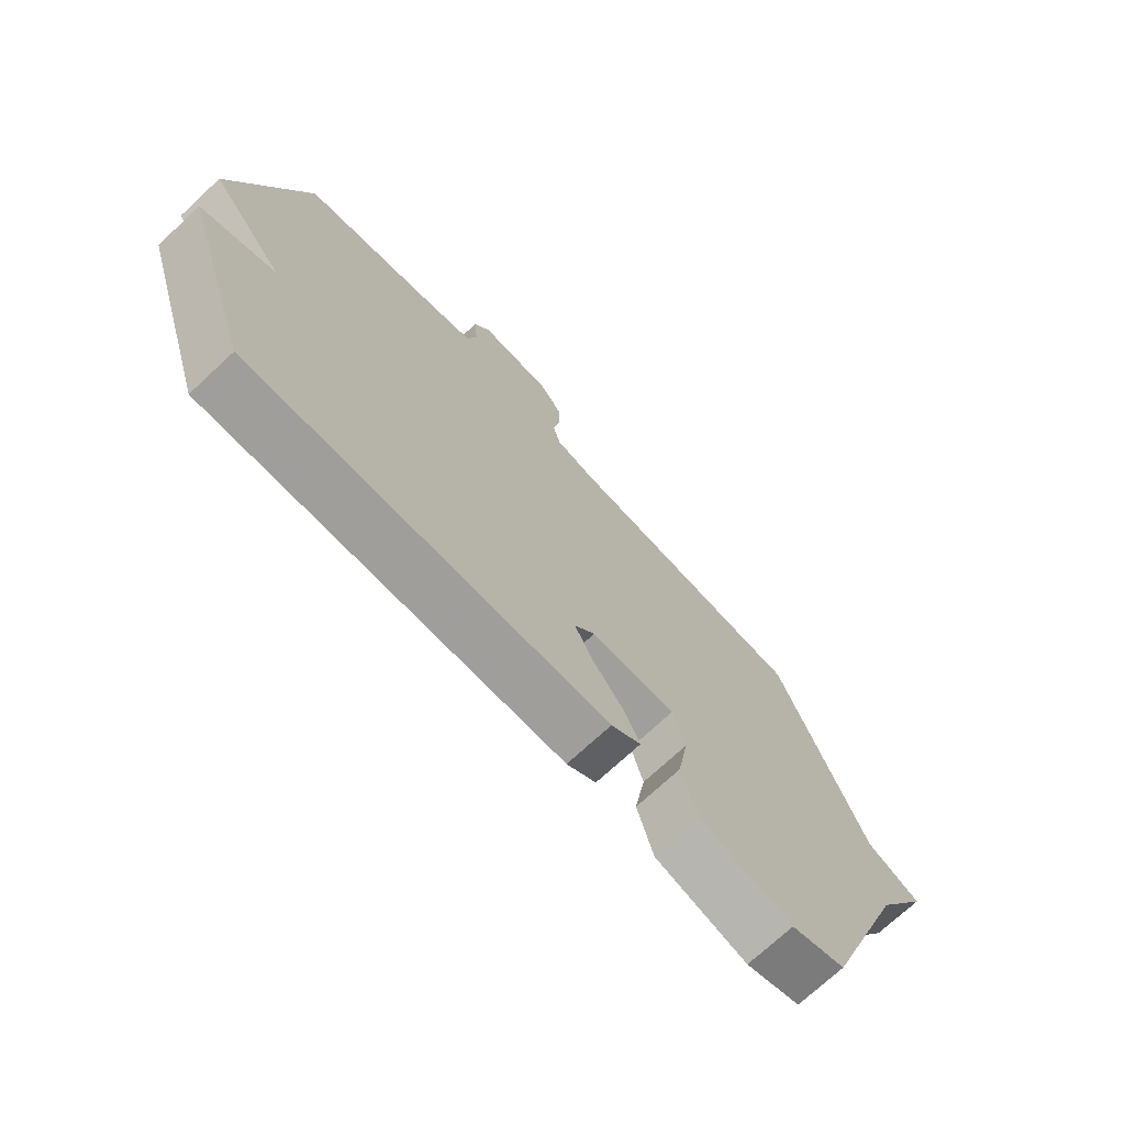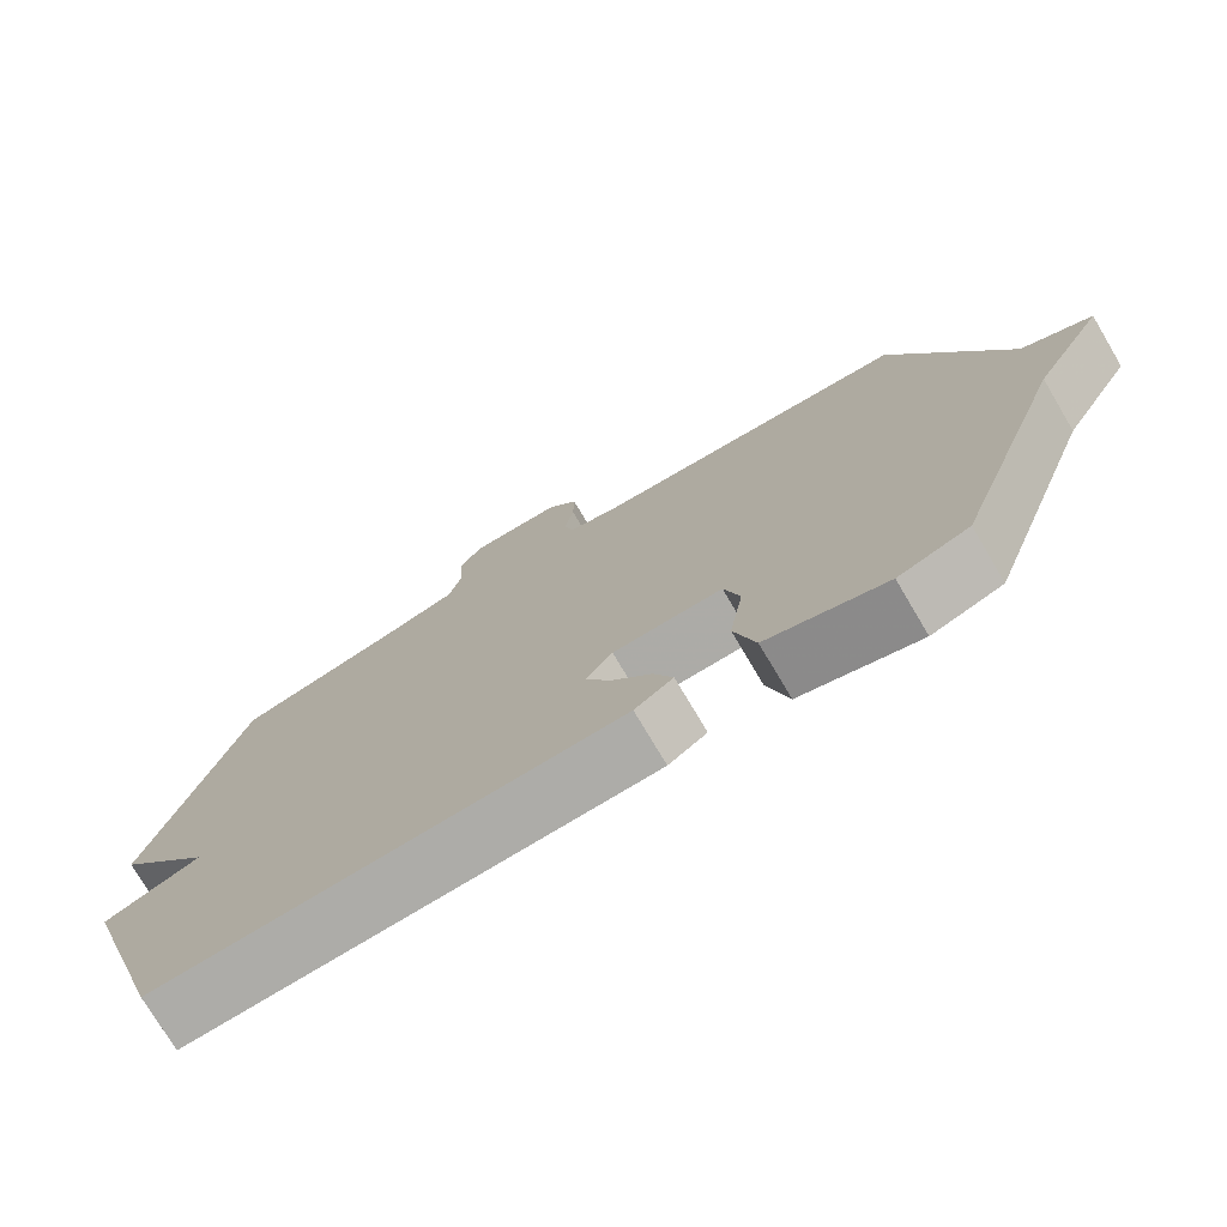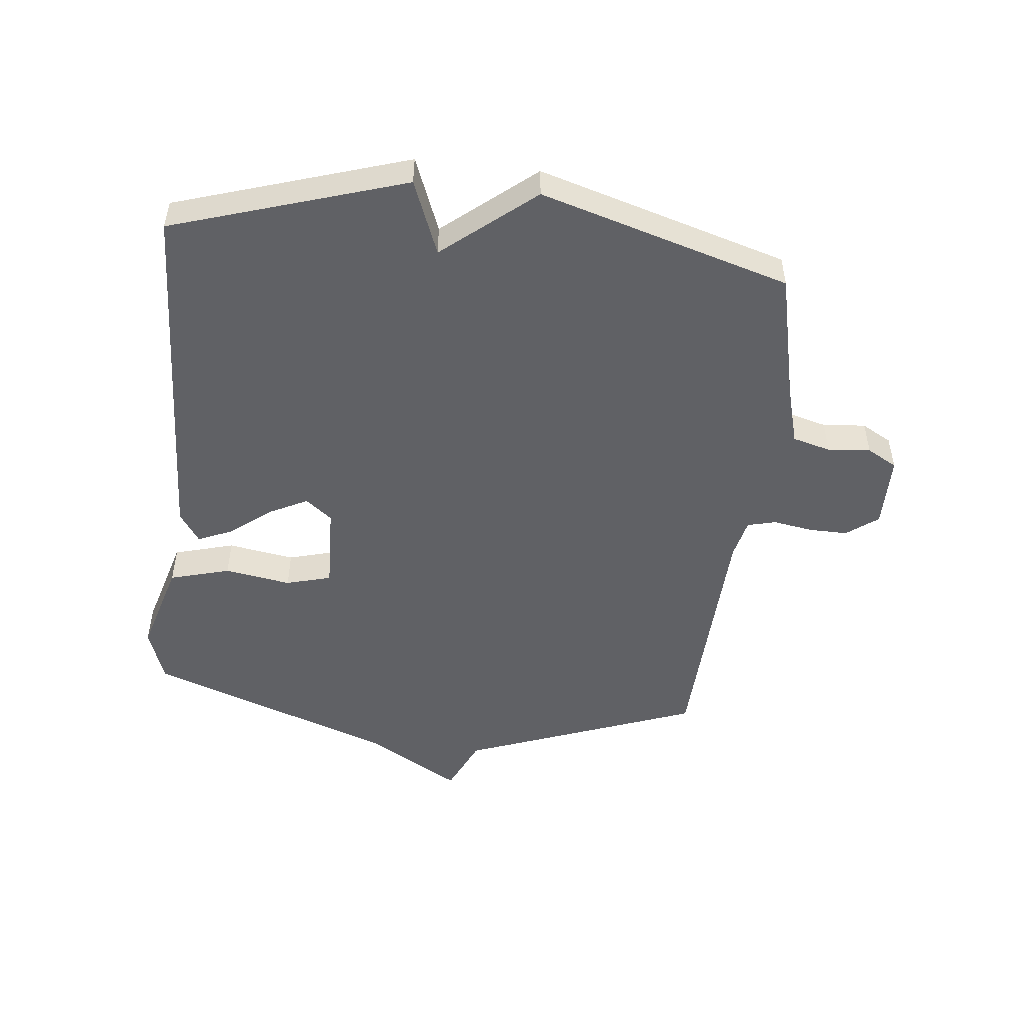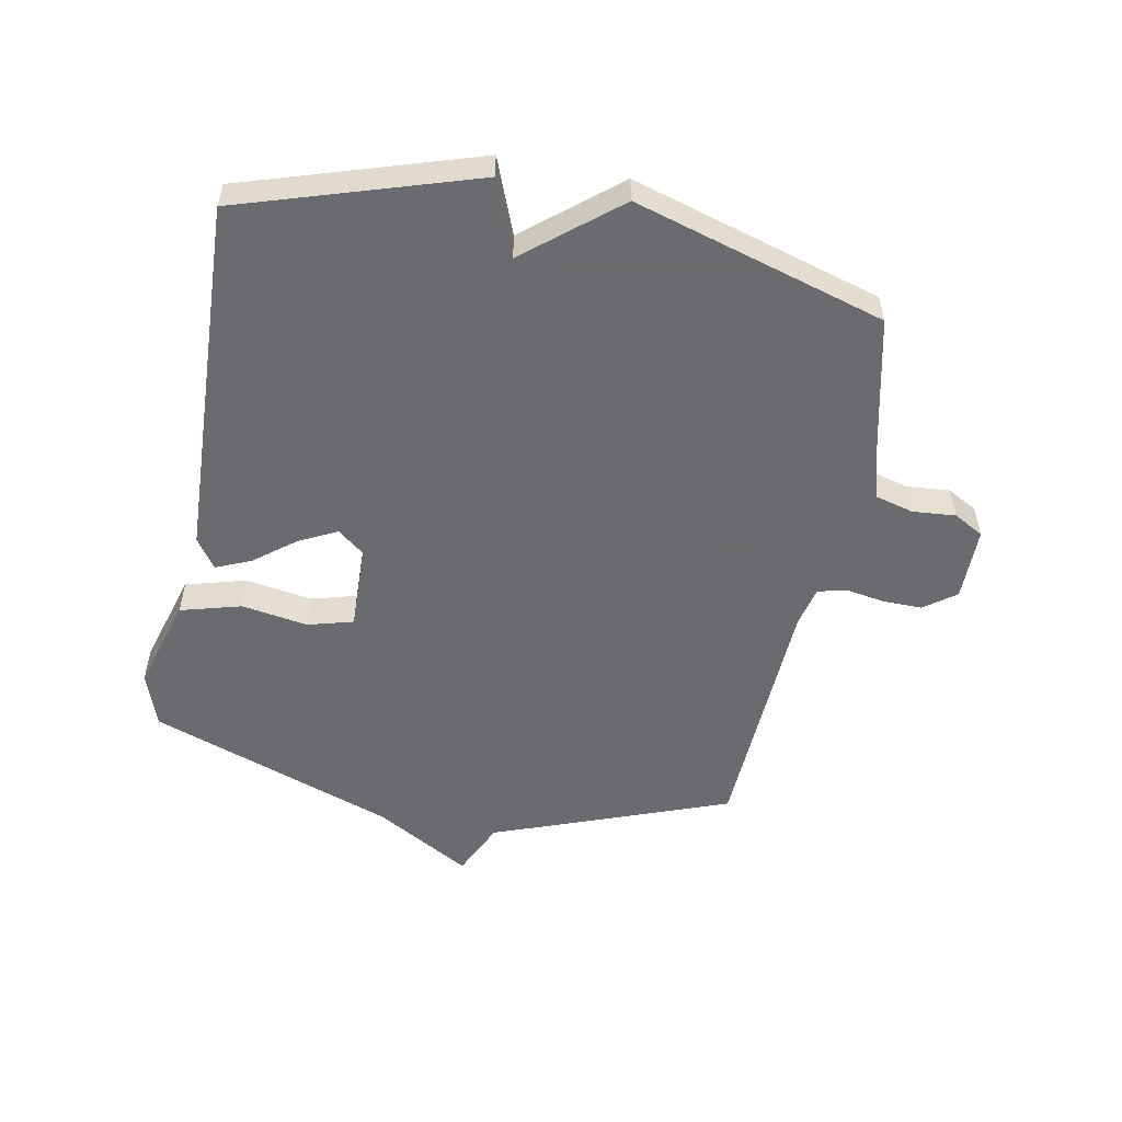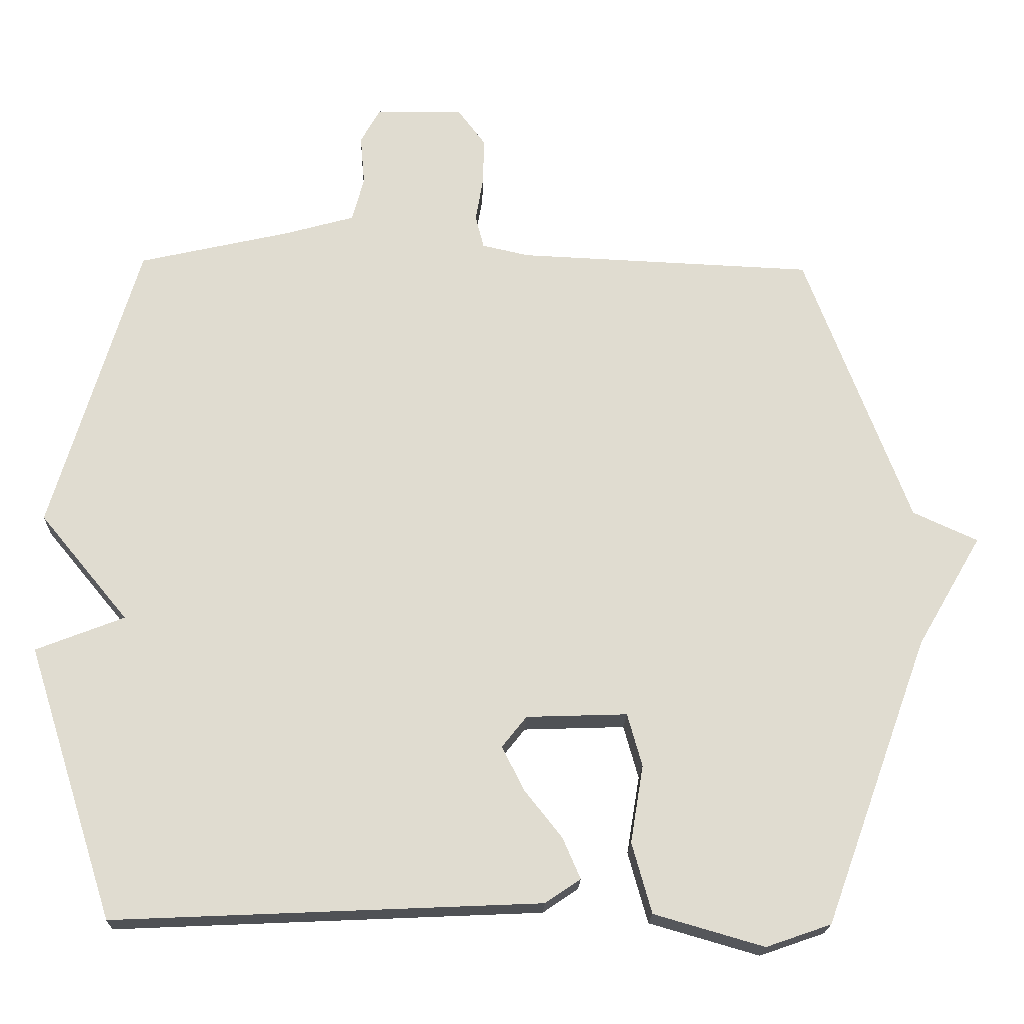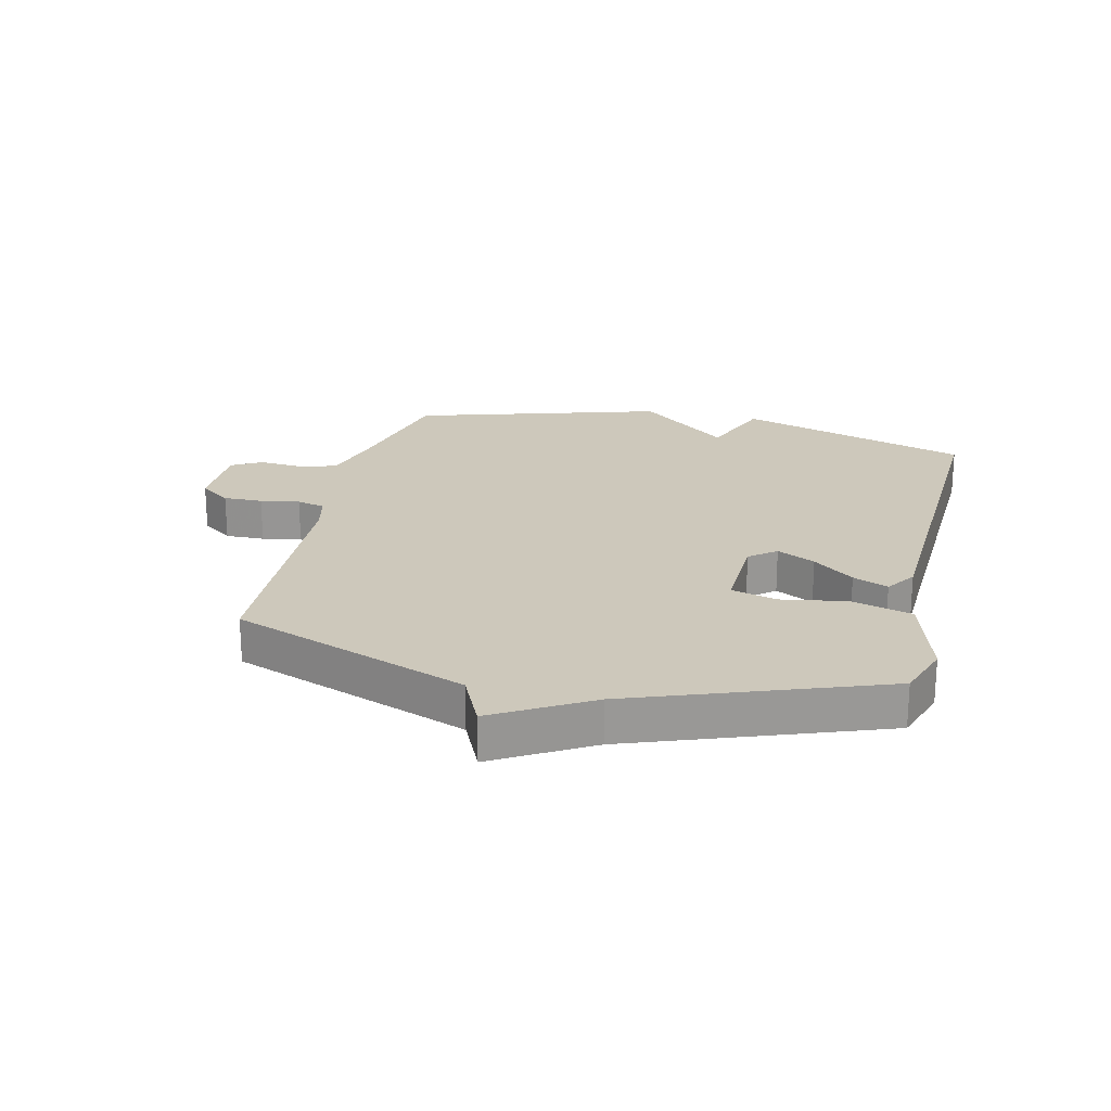
<metadata>
{"format":"obj","ext":"obj","renderer":"f3d","projection":"perspective","resolution":1024,"background":"white","views":[{"elev":-72.5,"azim":-47.1,"up":"+Z"},{"elev":-75.1,"azim":30.7,"up":"+Z"},{"elev":-49.8,"azim":-96.2,"up":"+Y"},{"elev":-53.3,"azim":-101.0,"up":"+Y"},{"elev":-19.9,"azim":-1.8,"up":"+Z"},{"elev":21.9,"azim":103.1,"up":"+Y"}]}
</metadata>
<code>
v 0.5 0.07 0.5
v 0.648 0.07 0.108
v 0.74 0.07 0.066
v 0.648 0.07 -0.092
v 0.5 0.07 -0.5
v 0.408 0.07 -0.532
v 0.252 0.07 -0.487
v 0.224 0.07 -0.387
v 0.242 0.07 -0.277
v 0.221 0.07 -0.202
v 0.078 0.07 -0.207
v 0.043 0.07 -0.251
v 0.075 0.07 -0.314
v 0.128 0.07 -0.381
v 0.153 0.07 -0.439
v 0.103 0.07 -0.473
v -0.5 0.07 -0.5
v -0.623 0.07 -0.114
v -0.498 0.07 -0.065
v -0.623 0.07 0.086
v -0.5 0.07 0.5
v -0.287 0.07 0.549
v -0.187 0.07 0.577
v -0.17 0.07 0.64
v -0.176 0.07 0.711
v -0.148 0.07 0.761
v -0.025 0.07 0.762
v 0.014 0.07 0.71
v 0.013 0.07 0.645
v 0.002 0.07 0.58
v 0.014 0.07 0.533
v 0.08 0.07 0.518
v 0.5 0 0.5
v 0.648 0 0.108
v 0.74 0 0.066
v 0.648 0 -0.092
v 0.5 0 -0.5
v 0.408 0 -0.532
v 0.252 0 -0.487
v 0.224 0 -0.387
v 0.242 0 -0.277
v 0.221 0 -0.202
v 0.078 0 -0.207
v 0.043 0 -0.251
v 0.075 0 -0.314
v 0.128 0 -0.381
v 0.153 0 -0.439
v 0.103 0 -0.473
v -0.5 0 -0.5
v -0.623 0 -0.114
v -0.498 0 -0.065
v -0.623 0 0.086
v -0.5 0 0.5
v -0.287 0 0.549
v -0.187 0 0.577
v -0.17 0 0.64
v -0.176 0 0.711
v -0.148 0 0.761
v -0.025 0 0.762
v 0.014 0 0.71
v 0.013 0 0.645
v 0.002 0 0.58
v 0.014 0 0.533
v 0.08 0 0.518
f 28 29 30
f 27 28 30
f 26 27 30
f 25 26 30
f 24 25 30
f 23 24 30 31
f 22 23 31 32
f 21 22 32
f 20 21 32
f 19 20 32
f 17 18 19
f 16 17 19
f 15 16 19
f 14 15 19
f 13 14 19
f 12 13 19
f 19 32 1
f 12 19 1
f 11 12 1
f 7 8 9
f 6 7 9
f 5 6 9
f 4 5 9
f 4 9 10
f 3 4 10
f 2 3 10
f 1 2 10 11
f 62 61 60
f 62 60 59
f 62 59 58
f 62 58 57
f 62 57 56
f 63 62 56 55
f 64 63 55 54
f 64 54 53
f 64 53 52
f 64 52 51
f 51 50 49
f 51 49 48
f 51 48 47
f 51 47 46
f 51 46 45
f 51 45 44
f 33 64 51
f 33 51 44
f 33 44 43
f 41 40 39
f 41 39 38
f 41 38 37
f 41 37 36
f 42 41 36
f 42 36 35
f 42 35 34
f 43 42 34 33
f 1 33 34 2
f 2 34 35 3
f 3 35 36 4
f 4 36 37 5
f 5 37 38 6
f 6 38 39 7
f 7 39 40 8
f 8 40 41 9
f 9 41 42 10
f 10 42 43 11
f 11 43 44 12
f 12 44 45 13
f 13 45 46 14
f 14 46 47 15
f 15 47 48 16
f 16 48 49 17
f 17 49 50 18
f 18 50 51 19
f 19 51 52 20
f 20 52 53 21
f 21 53 54 22
f 22 54 55 23
f 23 55 56 24
f 24 56 57 25
f 25 57 58 26
f 26 58 59 27
f 27 59 60 28
f 28 60 61 29
f 29 61 62 30
f 30 62 63 31
f 31 63 64 32
f 32 64 33 1

</code>
